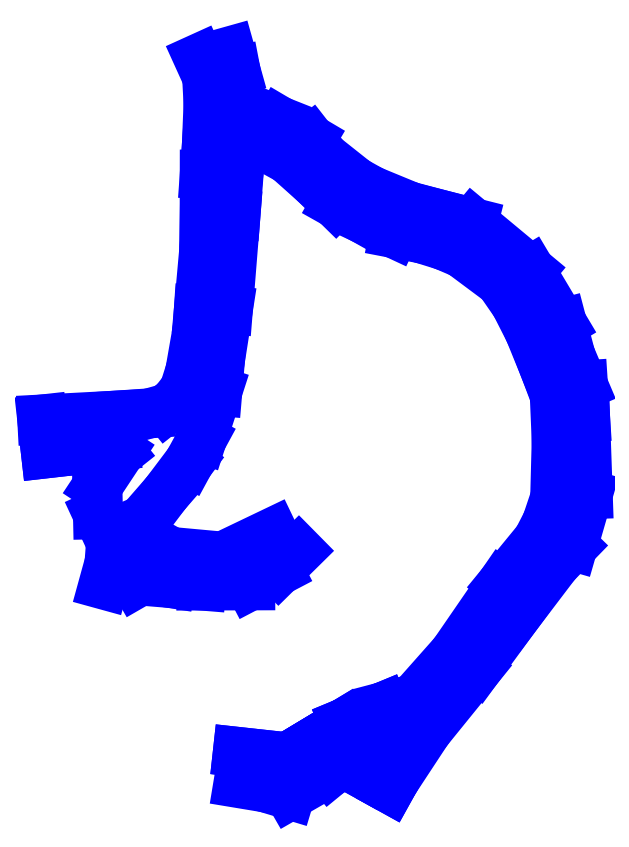
<metadata>
{"format":"dxf","ext":"dxf","renderer":"ezdxf+matplotlib","layout":"modelspace","background":"white","min_lineweight":24,"dpi":150}
</metadata>
<code>
0
SECTION
2
ENTITIES
0
LINE
8
fan bölgesi
10
5.395e+05
20
4.478e+06
30
1497
11
5.395e+05
21
4.478e+06
31
1497
0
LINE
8
fan bölgesi
10
5.395e+05
20
4.478e+06
30
1513
11
5.395e+05
21
4.478e+06
31
1515
0
LINE
8
fan bölgesi
10
5.395e+05
20
4.478e+06
30
1515
11
5.395e+05
21
4.478e+06
31
1515
0
LINE
8
fan bölgesi
10
5.395e+05
20
4.478e+06
30
1515
11
5.395e+05
21
4.478e+06
31
1516
0
LINE
8
fan bölgesi
10
5.395e+05
20
4.478e+06
30
1516
11
5.395e+05
21
4.478e+06
31
1516
0
LINE
8
fan bölgesi
10
5.395e+05
20
4.478e+06
30
1516
11
5.395e+05
21
4.478e+06
31
1517
0
LINE
8
fan bölgesi
10
5.395e+05
20
4.478e+06
30
1517
11
5.395e+05
21
4.478e+06
31
1517
0
LINE
8
fan bölgesi
10
5.395e+05
20
4.478e+06
30
1517
11
5.395e+05
21
4.478e+06
31
1517
0
LINE
8
fan bölgesi
10
5.395e+05
20
4.478e+06
30
1517
11
5.395e+05
21
4.478e+06
31
1517
0
LINE
8
fan bölgesi
10
5.395e+05
20
4.478e+06
30
1517
11
5.395e+05
21
4.478e+06
31
1517
0
LINE
8
fan bölgesi
10
5.395e+05
20
4.478e+06
30
1517
11
5.395e+05
21
4.478e+06
31
1517
0
LINE
8
fan bölgesi
10
5.395e+05
20
4.478e+06
30
1517
11
5.395e+05
21
4.478e+06
31
1518
0
LINE
8
fan bölgesi
10
5.395e+05
20
4.478e+06
30
1518
11
5.395e+05
21
4.478e+06
31
1518
0
LINE
8
fan bölgesi
10
5.395e+05
20
4.478e+06
30
1518
11
5.395e+05
21
4.478e+06
31
1518
0
LINE
8
fan bölgesi
10
5.395e+05
20
4.478e+06
30
1518
11
5.395e+05
21
4.478e+06
31
1518
0
LINE
8
fan bölgesi
10
5.395e+05
20
4.478e+06
30
1518
11
5.395e+05
21
4.478e+06
31
1518
0
LINE
8
fan bölgesi
10
5.395e+05
20
4.478e+06
30
1518
11
5.395e+05
21
4.478e+06
31
1518
0
LINE
8
fan bölgesi
10
5.395e+05
20
4.478e+06
30
1518
11
5.395e+05
21
4.478e+06
31
1518
0
LINE
8
fan bölgesi
10
5.395e+05
20
4.478e+06
30
1518
11
5.395e+05
21
4.478e+06
31
1518
0
LINE
8
fan bölgesi
10
5.395e+05
20
4.478e+06
30
1518
11
5.395e+05
21
4.478e+06
31
1518
0
LINE
8
fan bölgesi
10
5.395e+05
20
4.478e+06
30
1518
11
5.395e+05
21
4.478e+06
31
1518
0
LINE
8
fan bölgesi
10
5.395e+05
20
4.478e+06
30
1518
11
5.395e+05
21
4.478e+06
31
1518
0
LINE
8
fan bölgesi
10
5.395e+05
20
4.478e+06
30
1518
11
5.395e+05
21
4.478e+06
31
1518
0
LINE
8
fan bölgesi
10
5.395e+05
20
4.478e+06
30
1518
11
5.395e+05
21
4.478e+06
31
1518
0
LINE
8
fan bölgesi
10
5.395e+05
20
4.478e+06
30
1518
11
5.395e+05
21
4.478e+06
31
1518
0
LINE
8
fan bölgesi
10
5.395e+05
20
4.478e+06
30
1518
11
5.395e+05
21
4.478e+06
31
1518
0
LINE
8
fan bölgesi
10
5.395e+05
20
4.478e+06
30
1518
11
5.395e+05
21
4.478e+06
31
1518
0
LINE
8
fan bölgesi
10
5.395e+05
20
4.478e+06
30
1518
11
5.395e+05
21
4.478e+06
31
1518
0
LINE
8
fan bölgesi
10
5.395e+05
20
4.478e+06
30
1518
11
5.395e+05
21
4.478e+06
31
1518
0
LINE
8
fan bölgesi
10
5.395e+05
20
4.478e+06
30
1518
11
5.395e+05
21
4.478e+06
31
1518
0
LINE
8
fan bölgesi
10
5.395e+05
20
4.478e+06
30
1518
11
5.395e+05
21
4.478e+06
31
1518
0
LINE
8
fan bölgesi
10
5.395e+05
20
4.478e+06
30
1518
11
5.395e+05
21
4.478e+06
31
1518
0
LINE
8
fan bölgesi
10
5.395e+05
20
4.478e+06
30
1518
11
5.395e+05
21
4.478e+06
31
1518
0
LINE
8
fan bölgesi
10
5.395e+05
20
4.478e+06
30
1518
11
5.395e+05
21
4.478e+06
31
1519
0
LINE
8
fan bölgesi
10
5.395e+05
20
4.478e+06
30
1519
11
5.395e+05
21
4.478e+06
31
1519
0
LINE
8
fan bölgesi
10
5.395e+05
20
4.478e+06
30
1519
11
5.395e+05
21
4.478e+06
31
1519
0
LINE
8
fan bölgesi
10
5.395e+05
20
4.478e+06
30
1519
11
5.395e+05
21
4.478e+06
31
1520
0
LINE
8
fan bölgesi
10
5.395e+05
20
4.478e+06
30
1520
11
5.395e+05
21
4.478e+06
31
1521
0
LINE
8
fan bölgesi
10
5.395e+05
20
4.478e+06
30
1521
11
5.395e+05
21
4.478e+06
31
1521
0
LINE
8
fan bölgesi
10
5.395e+05
20
4.478e+06
30
1521
11
5.395e+05
21
4.478e+06
31
1520
0
LINE
8
fan bölgesi
10
5.395e+05
20
4.478e+06
30
1520
11
5.395e+05
21
4.478e+06
31
1519
0
LINE
8
fan bölgesi
10
5.395e+05
20
4.478e+06
30
1519
11
5.395e+05
21
4.478e+06
31
1518
0
LINE
8
fan bölgesi
10
5.395e+05
20
4.478e+06
30
1518
11
5.395e+05
21
4.478e+06
31
1518
0
LINE
8
fan bölgesi
10
5.395e+05
20
4.478e+06
30
1518
11
5.395e+05
21
4.478e+06
31
1518
0
LINE
8
fan bölgesi
10
5.395e+05
20
4.478e+06
30
1518
11
5.395e+05
21
4.478e+06
31
1518
0
LINE
8
fan bölgesi
10
5.395e+05
20
4.478e+06
30
1518
11
5.395e+05
21
4.478e+06
31
1518
0
LINE
8
fan bölgesi
10
5.395e+05
20
4.478e+06
30
1518
11
5.395e+05
21
4.478e+06
31
1518
0
LINE
8
fan bölgesi
10
5.395e+05
20
4.478e+06
30
1518
11
5.395e+05
21
4.478e+06
31
1518
0
LINE
8
fan bölgesi
10
5.395e+05
20
4.478e+06
30
1518
11
5.395e+05
21
4.478e+06
31
1518
0
LINE
8
fan bölgesi
10
5.395e+05
20
4.478e+06
30
1518
11
5.395e+05
21
4.478e+06
31
1518
0
LINE
8
fan bölgesi
10
5.395e+05
20
4.478e+06
30
1518
11
5.395e+05
21
4.478e+06
31
1518
0
LINE
8
fan bölgesi
10
5.395e+05
20
4.478e+06
30
1518
11
5.395e+05
21
4.478e+06
31
1518
0
LINE
8
fan bölgesi
10
5.395e+05
20
4.478e+06
30
1518
11
5.395e+05
21
4.478e+06
31
1518
0
LINE
8
fan bölgesi
10
5.395e+05
20
4.478e+06
30
1518
11
5.395e+05
21
4.478e+06
31
1517
0
LINE
8
fan bölgesi
10
5.395e+05
20
4.478e+06
30
1517
11
5.395e+05
21
4.478e+06
31
1517
0
LINE
8
fan bölgesi
10
5.395e+05
20
4.478e+06
30
1517
11
5.395e+05
21
4.478e+06
31
1516
0
LINE
8
fan bölgesi
10
5.395e+05
20
4.478e+06
30
1516
11
5.395e+05
21
4.478e+06
31
1515
0
LINE
8
fan bölgesi
10
5.395e+05
20
4.478e+06
30
1515
11
5.395e+05
21
4.478e+06
31
1514
0
LINE
8
fan bölgesi
10
5.395e+05
20
4.478e+06
30
1514
11
5.395e+05
21
4.478e+06
31
1514
0
LINE
8
fan bölgesi
10
5.395e+05
20
4.478e+06
30
1514
11
5.395e+05
21
4.478e+06
31
1513
0
LINE
8
fan bölgesi
10
5.395e+05
20
4.478e+06
30
1513
11
5.395e+05
21
4.478e+06
31
1513
0
LINE
8
fan bölgesi
10
5.395e+05
20
4.478e+06
30
1517
11
5.395e+05
21
4.478e+06
31
1517
0
LINE
8
fan bölgesi
10
5.395e+05
20
4.478e+06
30
1517
11
5.395e+05
21
4.478e+06
31
1517
0
LINE
8
fan bölgesi
10
5.395e+05
20
4.478e+06
30
1513
11
5.395e+05
21
4.478e+06
31
1512
0
LINE
8
fan bölgesi
10
5.395e+05
20
4.478e+06
30
1512
11
5.395e+05
21
4.478e+06
31
1511
0
LINE
8
fan bölgesi
10
5.395e+05
20
4.478e+06
30
1511
11
5.395e+05
21
4.478e+06
31
1510
0
LINE
8
fan bölgesi
10
5.395e+05
20
4.478e+06
30
1510
11
5.395e+05
21
4.478e+06
31
1509
0
LINE
8
fan bölgesi
10
5.395e+05
20
4.478e+06
30
1509
11
5.395e+05
21
4.478e+06
31
1508
0
LINE
8
fan bölgesi
10
5.395e+05
20
4.478e+06
30
1507
11
5.395e+05
21
4.478e+06
31
1508
0
LINE
8
fan bölgesi
10
5.395e+05
20
4.478e+06
30
1508
11
5.395e+05
21
4.478e+06
31
1509
0
LINE
8
fan bölgesi
10
5.395e+05
20
4.478e+06
30
1509
11
5.395e+05
21
4.478e+06
31
1510
0
LINE
8
fan bölgesi
10
5.395e+05
20
4.478e+06
30
1510
11
5.395e+05
21
4.478e+06
31
1512
0
LINE
8
fan bölgesi
10
5.395e+05
20
4.478e+06
30
1512
11
5.395e+05
21
4.478e+06
31
1513
0
LINE
8
fan bölgesi
10
5.395e+05
20
4.478e+06
30
1513
11
5.395e+05
21
4.478e+06
31
1513
0
LINE
8
fan bölgesi
10
5.395e+05
20
4.478e+06
30
1508
11
5.395e+05
21
4.478e+06
31
1507
0
LINE
8
fan bölgesi
10
5.395e+05
20
4.478e+06
30
1507
11
5.395e+05
21
4.478e+06
31
1506
0
LINE
8
fan bölgesi
10
5.395e+05
20
4.478e+06
30
1506
11
5.395e+05
21
4.478e+06
31
1504
0
LINE
8
fan bölgesi
10
5.395e+05
20
4.478e+06
30
1504
11
5.395e+05
21
4.478e+06
31
1503
0
LINE
8
fan bölgesi
10
5.395e+05
20
4.478e+06
30
1503
11
5.395e+05
21
4.478e+06
31
1503
0
LINE
8
fan bölgesi
10
5.395e+05
20
4.478e+06
30
1503
11
5.395e+05
21
4.478e+06
31
1501
0
LINE
8
fan bölgesi
10
5.395e+05
20
4.478e+06
30
1501
11
5.395e+05
21
4.478e+06
31
1498
0
LINE
8
fan bölgesi
10
5.395e+05
20
4.478e+06
30
1495
11
5.395e+05
21
4.478e+06
31
1497
0
LINE
8
fan bölgesi
10
5.395e+05
20
4.478e+06
30
1497
11
5.395e+05
21
4.478e+06
31
1498
0
LINE
8
fan bölgesi
10
5.395e+05
20
4.478e+06
30
1498
11
5.395e+05
21
4.478e+06
31
1500
0
LINE
8
fan bölgesi
10
5.395e+05
20
4.478e+06
30
1500
11
5.395e+05
21
4.478e+06
31
1502
0
LINE
8
fan bölgesi
10
5.395e+05
20
4.478e+06
30
1502
11
5.395e+05
21
4.478e+06
31
1503
0
LINE
8
fan bölgesi
10
5.395e+05
20
4.478e+06
30
1503
11
5.395e+05
21
4.478e+06
31
1505
0
LINE
8
fan bölgesi
10
5.395e+05
20
4.478e+06
30
1505
11
5.395e+05
21
4.478e+06
31
1507
0
LINE
8
fan bölgesi
10
5.395e+05
20
4.478e+06
30
1507
11
5.395e+05
21
4.478e+06
31
1507
0
LINE
8
fan bölgesi
10
5.395e+05
20
4.478e+06
30
1496
11
5.395e+05
21
4.478e+06
31
1497
0
LINE
8
fan bölgesi
10
5.395e+05
20
4.478e+06
30
1497
11
5.395e+05
21
4.478e+06
31
1497
0
LINE
8
fan bölgesi
10
5.395e+05
20
4.478e+06
30
1497
11
5.395e+05
21
4.478e+06
31
1497
0
LINE
8
fan bölgesi
10
5.395e+05
20
4.478e+06
30
1497
11
5.395e+05
21
4.478e+06
31
1497
0
LINE
8
fan bölgesi
10
5.395e+05
20
4.478e+06
30
1497
11
5.395e+05
21
4.478e+06
31
1497
0
LINE
8
fan bölgesi
10
5.395e+05
20
4.478e+06
30
1497
11
5.395e+05
21
4.478e+06
31
1498
0
LINE
8
fan bölgesi
10
5.395e+05
20
4.478e+06
30
1495
11
5.395e+05
21
4.478e+06
31
1495
0
LINE
8
fan bölgesi
10
5.395e+05
20
4.478e+06
30
1495
11
5.395e+05
21
4.478e+06
31
1495
0
LINE
8
fan bölgesi
10
5.395e+05
20
4.478e+06
30
1495
11
5.395e+05
21
4.478e+06
31
1495
0
LINE
8
fan bölgesi
10
5.395e+05
20
4.478e+06
30
1495
11
5.395e+05
21
4.478e+06
31
1497
0
LINE
8
fan bölgesi
10
5.395e+05
20
4.478e+06
30
1497
11
5.395e+05
21
4.478e+06
31
1497
0
LINE
8
fan bölgesi
10
5.395e+05
20
4.478e+06
30
1497
11
5.395e+05
21
4.478e+06
31
1497
0
LINE
8
fan bölgesi
10
5.395e+05
20
4.478e+06
30
1497
11
5.395e+05
21
4.478e+06
31
1497
0
LINE
8
fan bölgesi
10
5.395e+05
20
4.478e+06
30
1497
11
5.395e+05
21
4.478e+06
31
1496
0
LINE
8
fan bölgesi
10
5.395e+05
20
4.478e+06
30
1496
11
5.395e+05
21
4.478e+06
31
1497
0
LINE
8
fan bölgesi
10
5.395e+05
20
4.478e+06
30
1497
11
5.395e+05
21
4.478e+06
31
1497
0
LINE
8
fan bölgesi
10
5.395e+05
20
4.478e+06
30
1497
11
5.395e+05
21
4.478e+06
31
1497
0
LINE
8
fan bölgesi
10
5.395e+05
20
4.478e+06
30
1497
11
5.395e+05
21
4.478e+06
31
1497
0
LINE
8
fan bölgesi
10
5.395e+05
20
4.478e+06
30
1497
11
5.395e+05
21
4.478e+06
31
1497
0
POINT
8
INIT_CORD
10
5.395e+05
20
4.478e+06
30
1496
0
VIEWPORT
8
0
10
128.5
20
97.5
30
0
40
314.2
41
222.2
68
     1
69
     1
12
128.5
22
97.5
13
0
23
0
14
10
24
10
15
10
25
10
16
0
26
0
36
1
17
0
27
0
37
0
42
50
43
0
44
0
45
222.2
50
0
51
0
72
   100
90
   557152
1

281
     0
71
     1
74
     0
110
0
120
0
130
0
111
1
121
0
131
0
112
0
122
1
132
0
79
     0
146
0
170
     0
61
     5
348
12C
292
     1
282
     1
141
0
142
0
63
   256
361
1DE
0
ENDSEC
0
EOF

</code>
